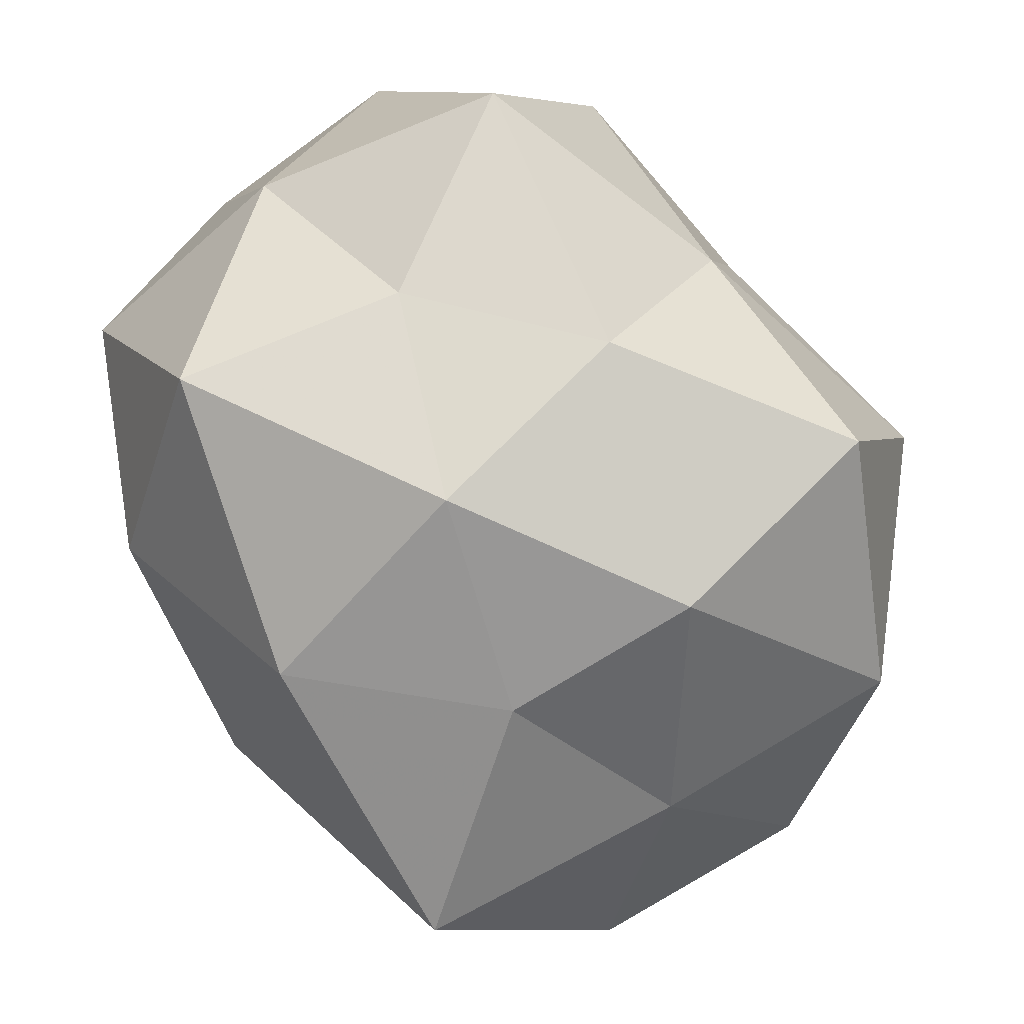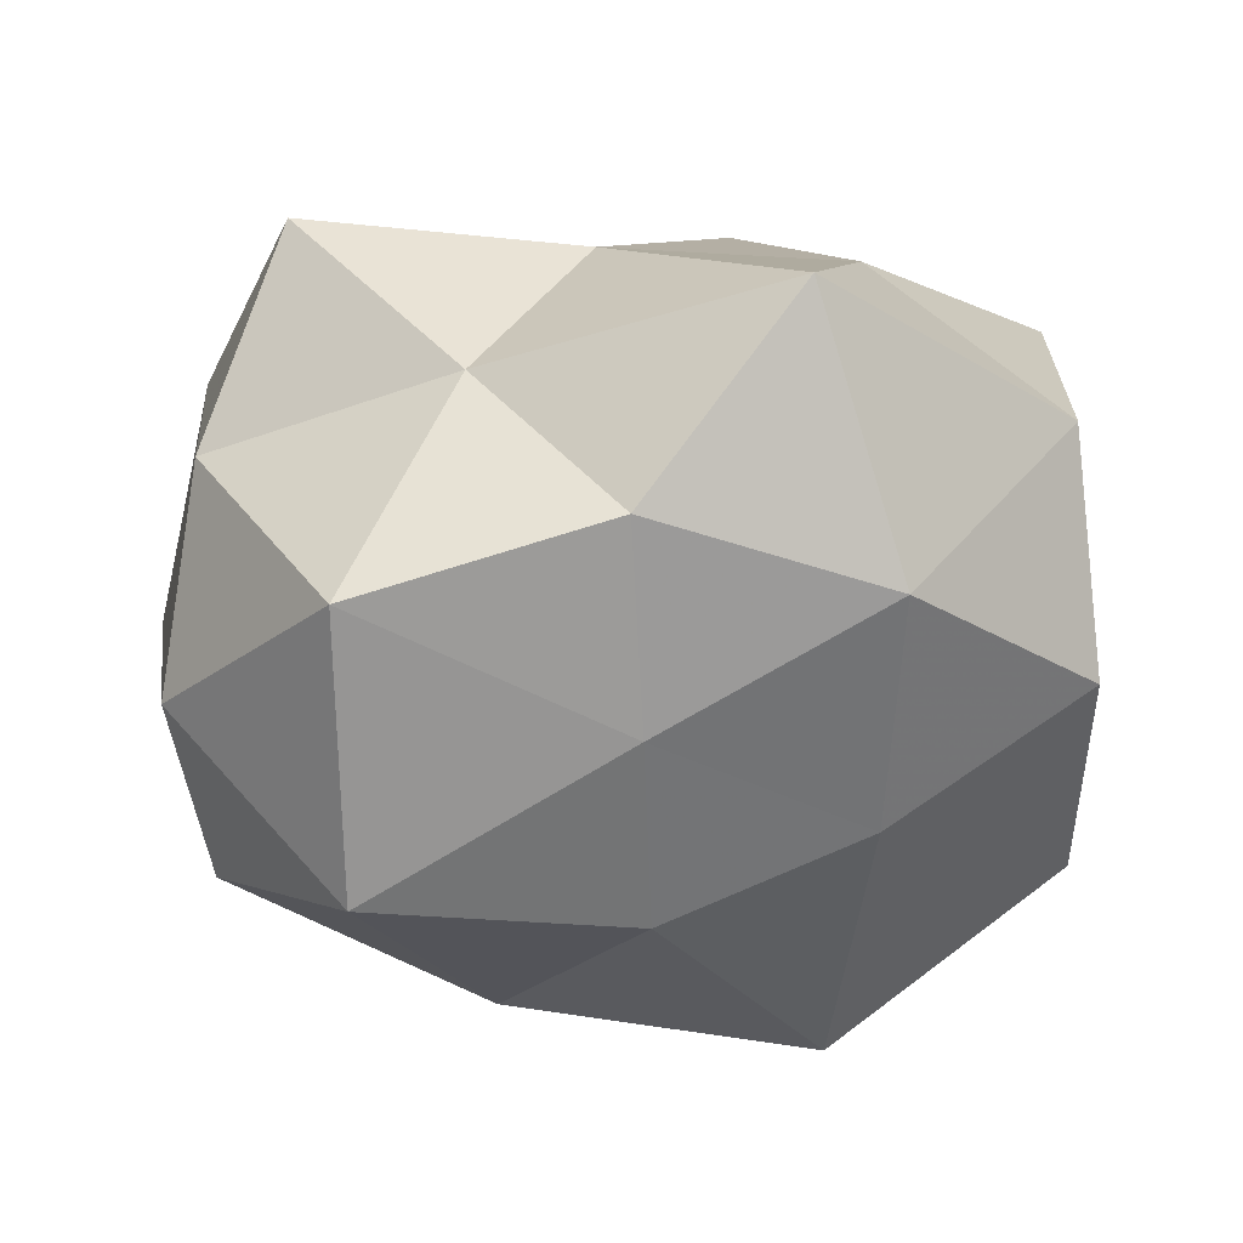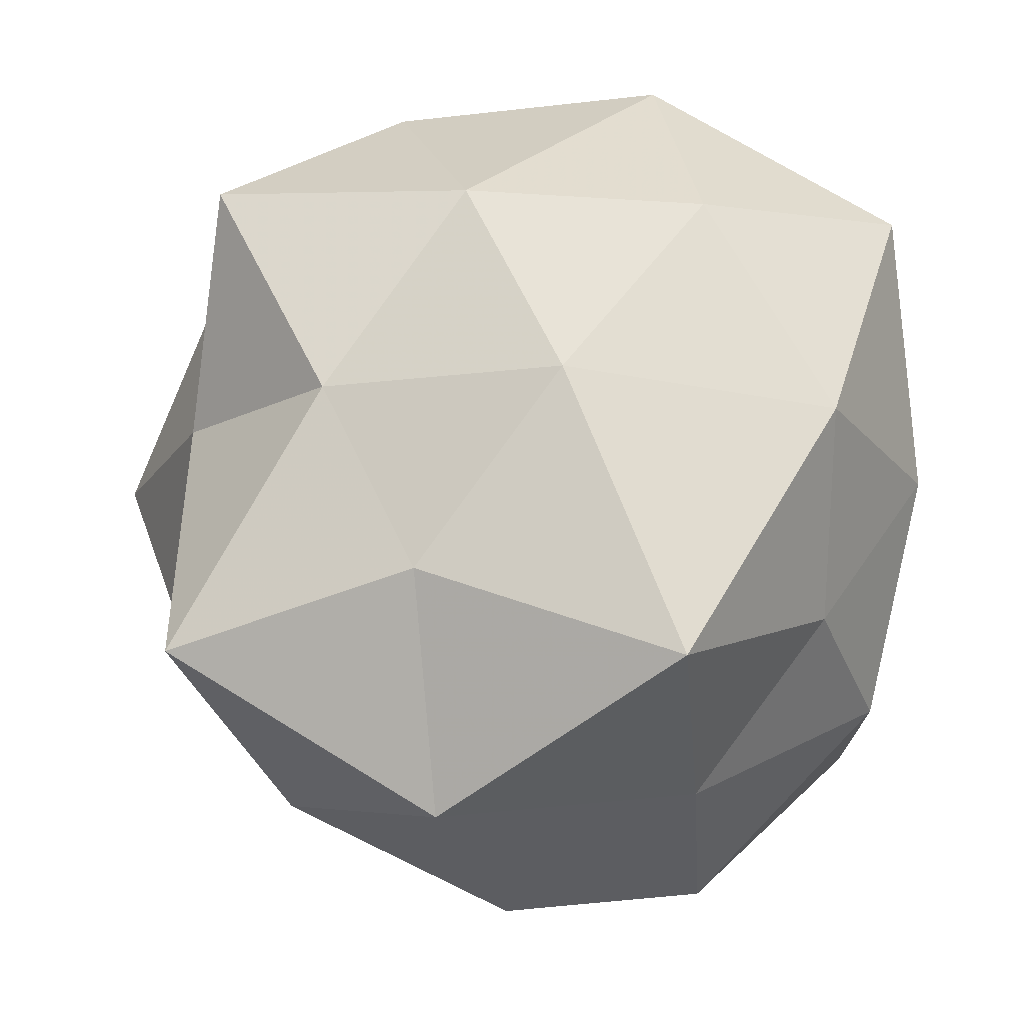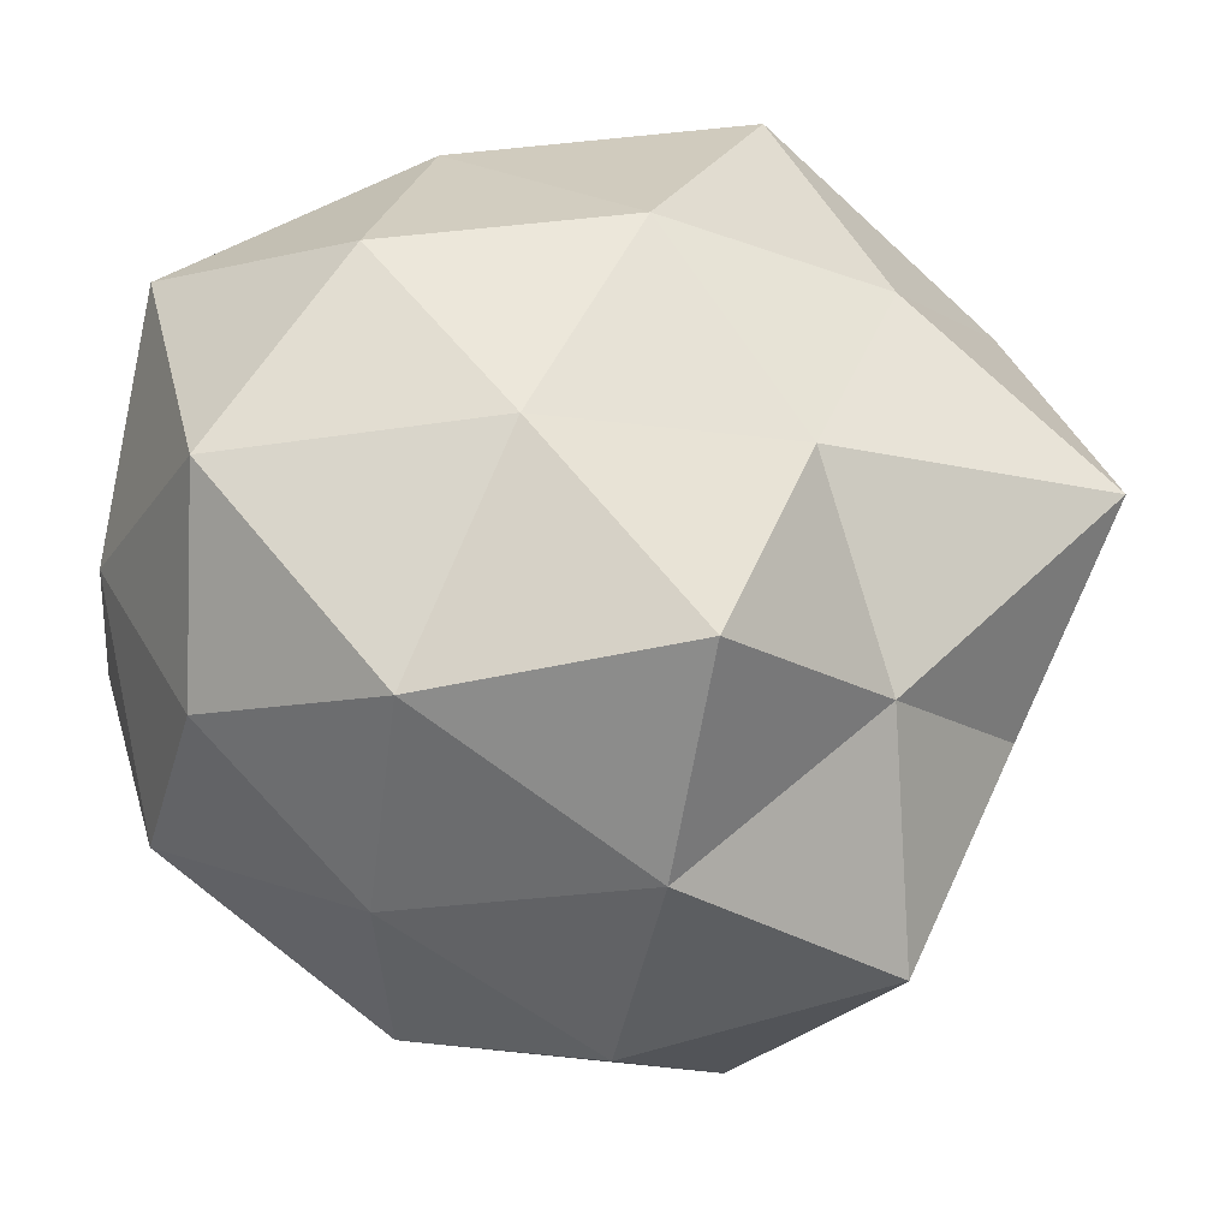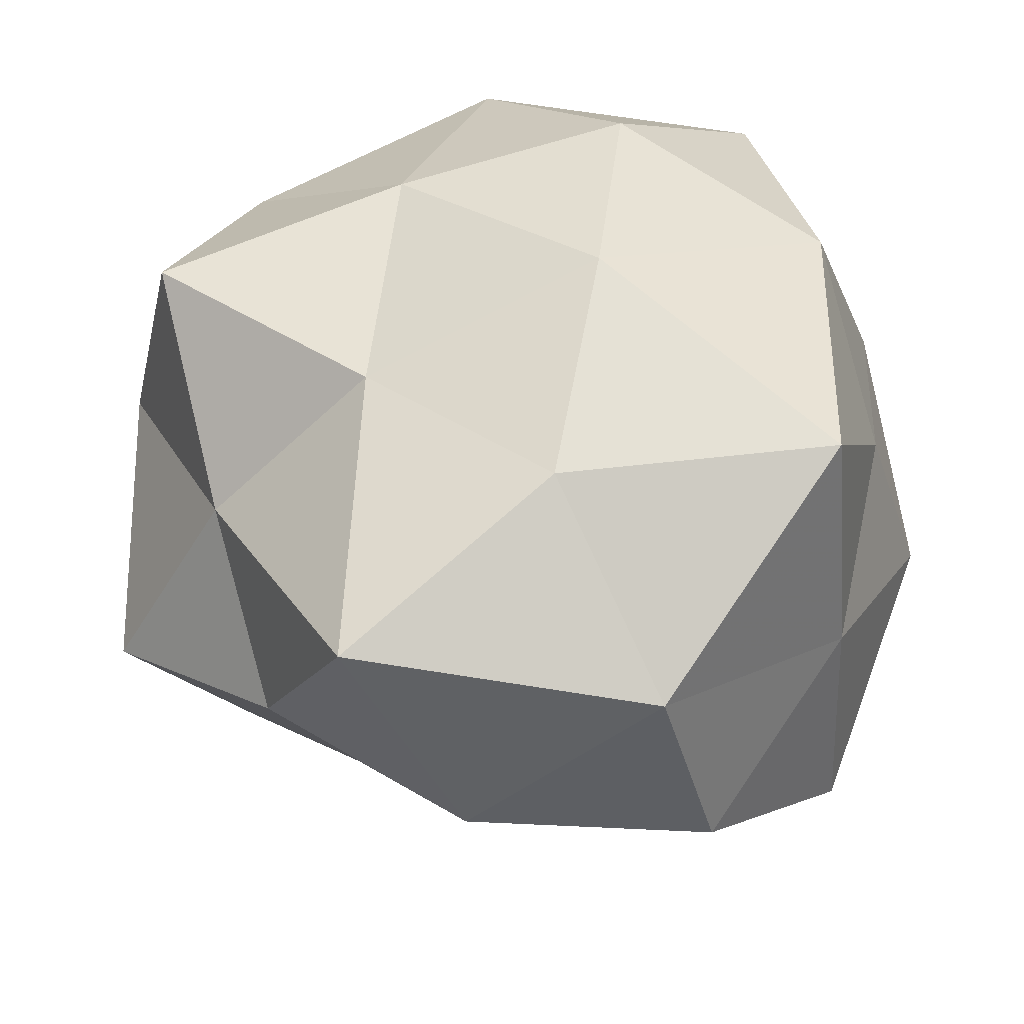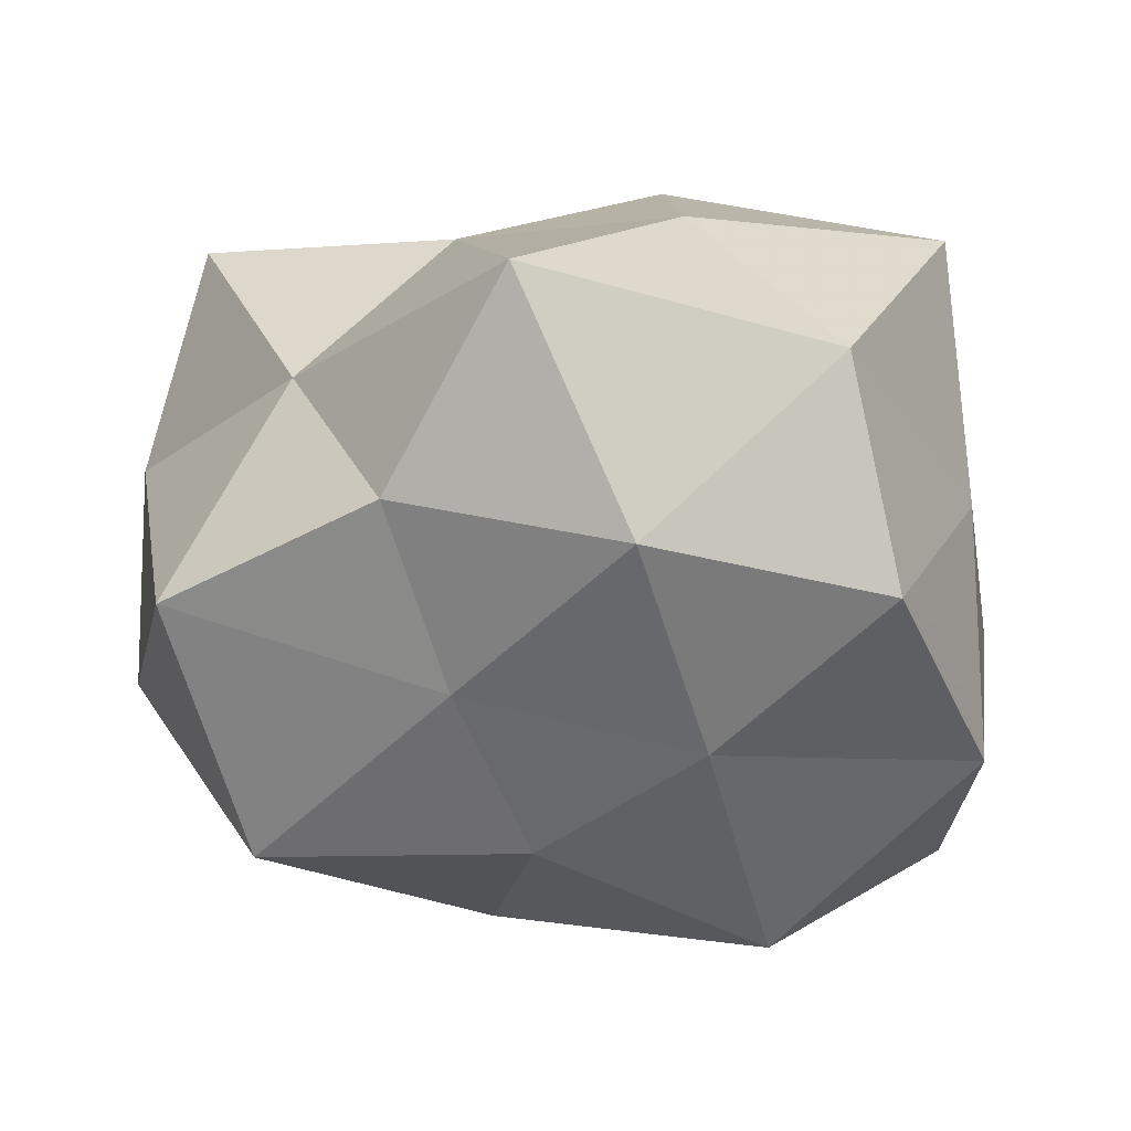
<metadata>
{"format":"obj","ext":"obj","renderer":"f3d","projection":"perspective","resolution":1024,"background":"white","views":[{"elev":74.1,"azim":61.4,"up":"+Y"},{"elev":-14.7,"azim":16.1,"up":"+Z"},{"elev":55.3,"azim":85.9,"up":"+Z"},{"elev":42.5,"azim":-49.3,"up":"+Z"},{"elev":40.4,"azim":57.5,"up":"+Z"},{"elev":-11.8,"azim":42.3,"up":"+Z"}]}
</metadata>
<code>
v 0.001395 0.02807 -0.00845
v -0.02961 0.004887 0.007548
v 0.03228 -0.005139 -0.008204
v -0.02057 0.01144 -0.02002
v -0.001595 -0.02675 0.008203
v 0.01906 -0.01053 0.01888
v 0.00917 -0.02889 -0.002205
v 0.01989 -0.02838 0.01139
v 0.009114 0.01992 0.02101
v -0.01045 -0.005042 0.02417
v -0.02298 0.02025 0.005788
v -0.02534 -0.006431 -0.01758
v -0.01882 0.02672 -0.01055
v 0.003316 -0.0163 0.01938
v -0.0303 0.009563 -0.006656
v -0.01458 -0.02343 0.02057
v -0.003729 0.01725 -0.02015
v -0.007267 -0.03321 -0.007421
v 0.007786 0.0005519 0.026
v 0.01214 0.006236 -0.02863
v 0.02828 0.008988 0.0008311
v 0.01444 0.02384 -0.02065
v 0.005905 0.02828 0.006356
v 0.005152 -0.01028 -0.02287
v -0.00614 0.01193 0.02612
v -0.02239 -0.02228 -0.009755
v 0.01903 0.02389 -0.004949
v 0.007638 -0.0208 -0.01362
v -0.02597 -0.009237 0.01543
v 0.01868 0.01903 0.008323
v -0.01983 -0.02432 0.005176
v -0.02876 -0.008835 -0.0007493
v -0.007988 -0.0003269 -0.02572
v 0.03221 -0.01002 0.007225
v 0.02779 0.007355 0.01957
v -0.02268 0.01024 0.02044
v -0.008799 0.02714 0.00214
v 0.02355 -0.02076 -0.005909
v -0.01026 0.02738 0.01787
v 0.02782 0.01022 -0.0166
v -0.01025 -0.02157 -0.02291
v 0.01908 -0.00852 -0.01733
f 7 8 5
f 8 14 5
f 8 6 14
f 11 15 2
f 15 4 12
f 13 4 15
f 13 15 11
f 5 14 16
f 16 14 10
f 1 17 13
f 13 17 4
f 7 5 18
f 14 6 19
f 14 19 10
f 1 22 17
f 17 22 20
f 9 25 19
f 10 19 25
f 1 27 22
f 23 27 1
f 7 18 28
f 10 29 16
f 23 9 30
f 27 30 21
f 23 30 27
f 5 16 31
f 5 31 18
f 18 31 26
f 31 16 29
f 2 15 32
f 15 12 32
f 32 12 26
f 32 29 2
f 26 31 32
f 31 29 32
f 33 12 4
f 4 17 33
f 17 20 33
f 33 20 24
f 8 34 6
f 34 3 21
f 35 19 6
f 9 19 35
f 30 9 35
f 35 21 30
f 6 34 35
f 34 21 35
f 11 2 36
f 25 36 10
f 36 2 29
f 36 29 10
f 37 1 13
f 37 13 11
f 37 23 1
f 7 38 8
f 7 28 38
f 38 3 34
f 38 34 8
f 39 9 23
f 39 25 9
f 11 36 39
f 39 36 25
f 37 11 39
f 37 39 23
f 40 21 3
f 40 20 22
f 27 21 40
f 22 27 40
f 41 26 12
f 18 26 41
f 18 41 28
f 28 41 24
f 41 12 33
f 24 41 33
f 42 24 20
f 28 24 42
f 38 42 3
f 28 42 38
f 3 42 40
f 42 20 40

</code>
